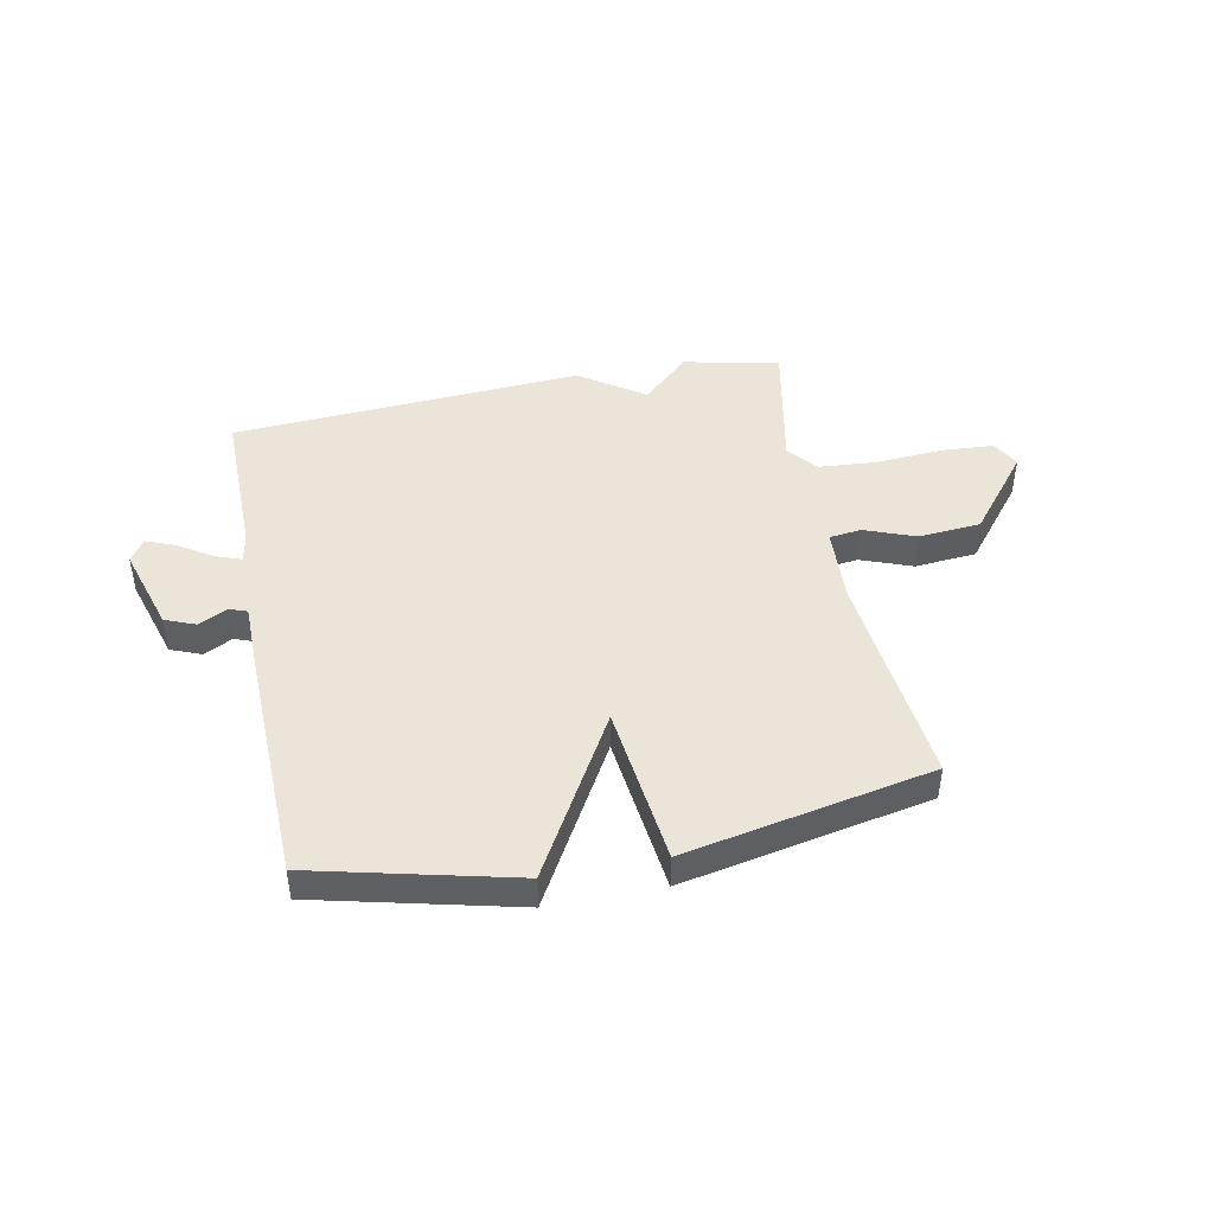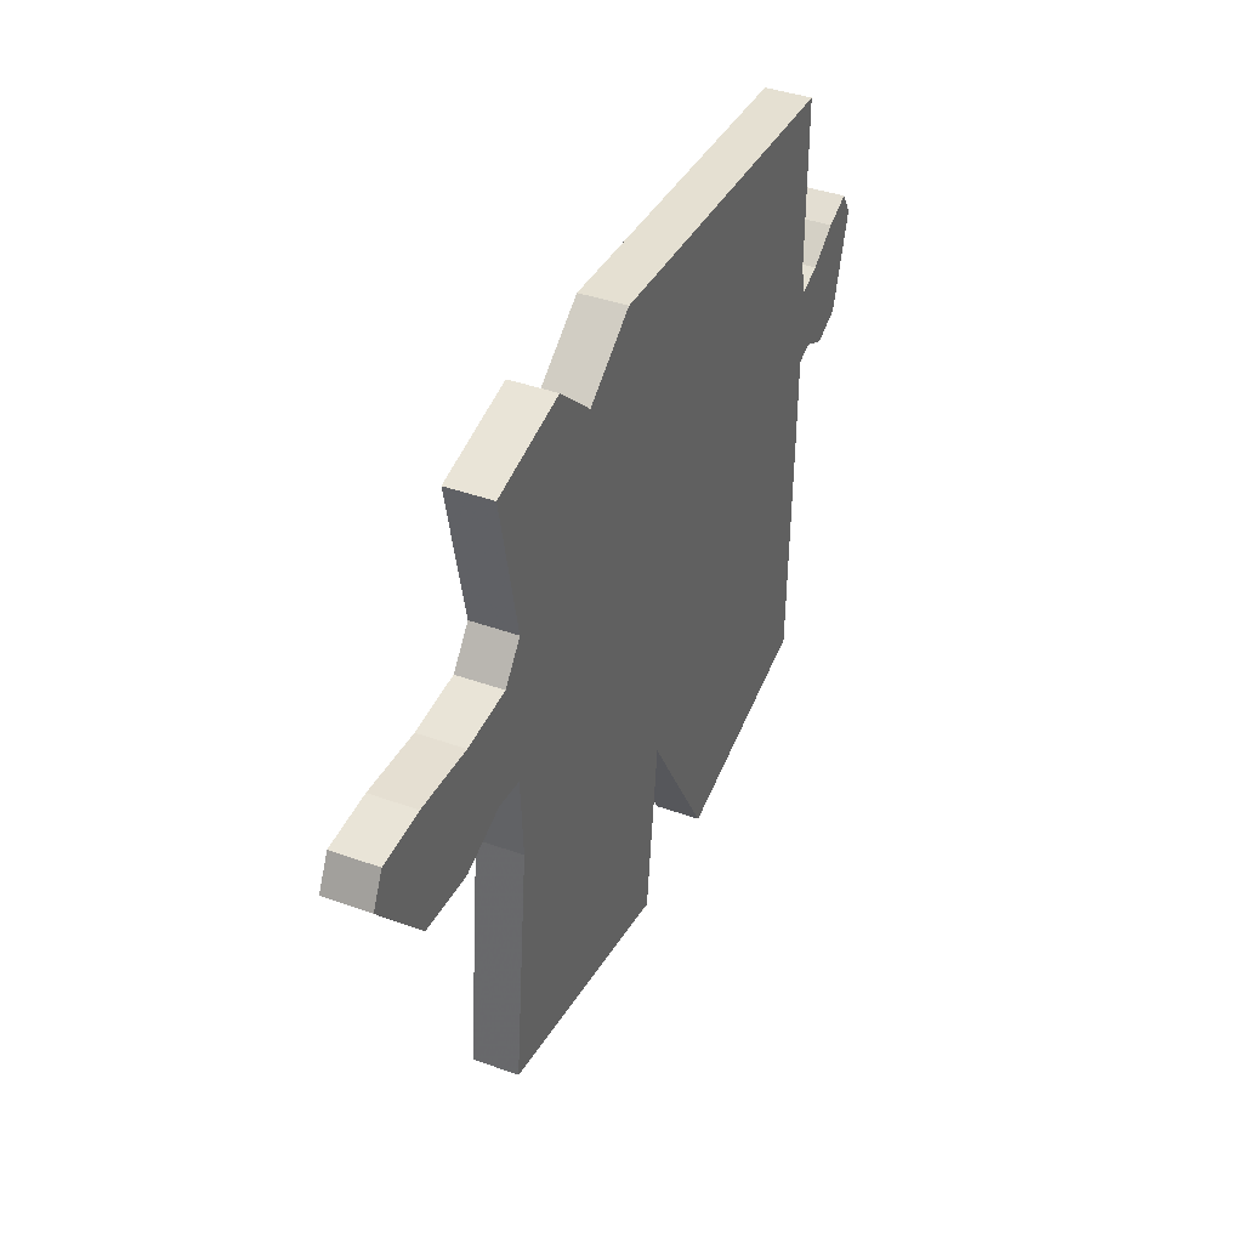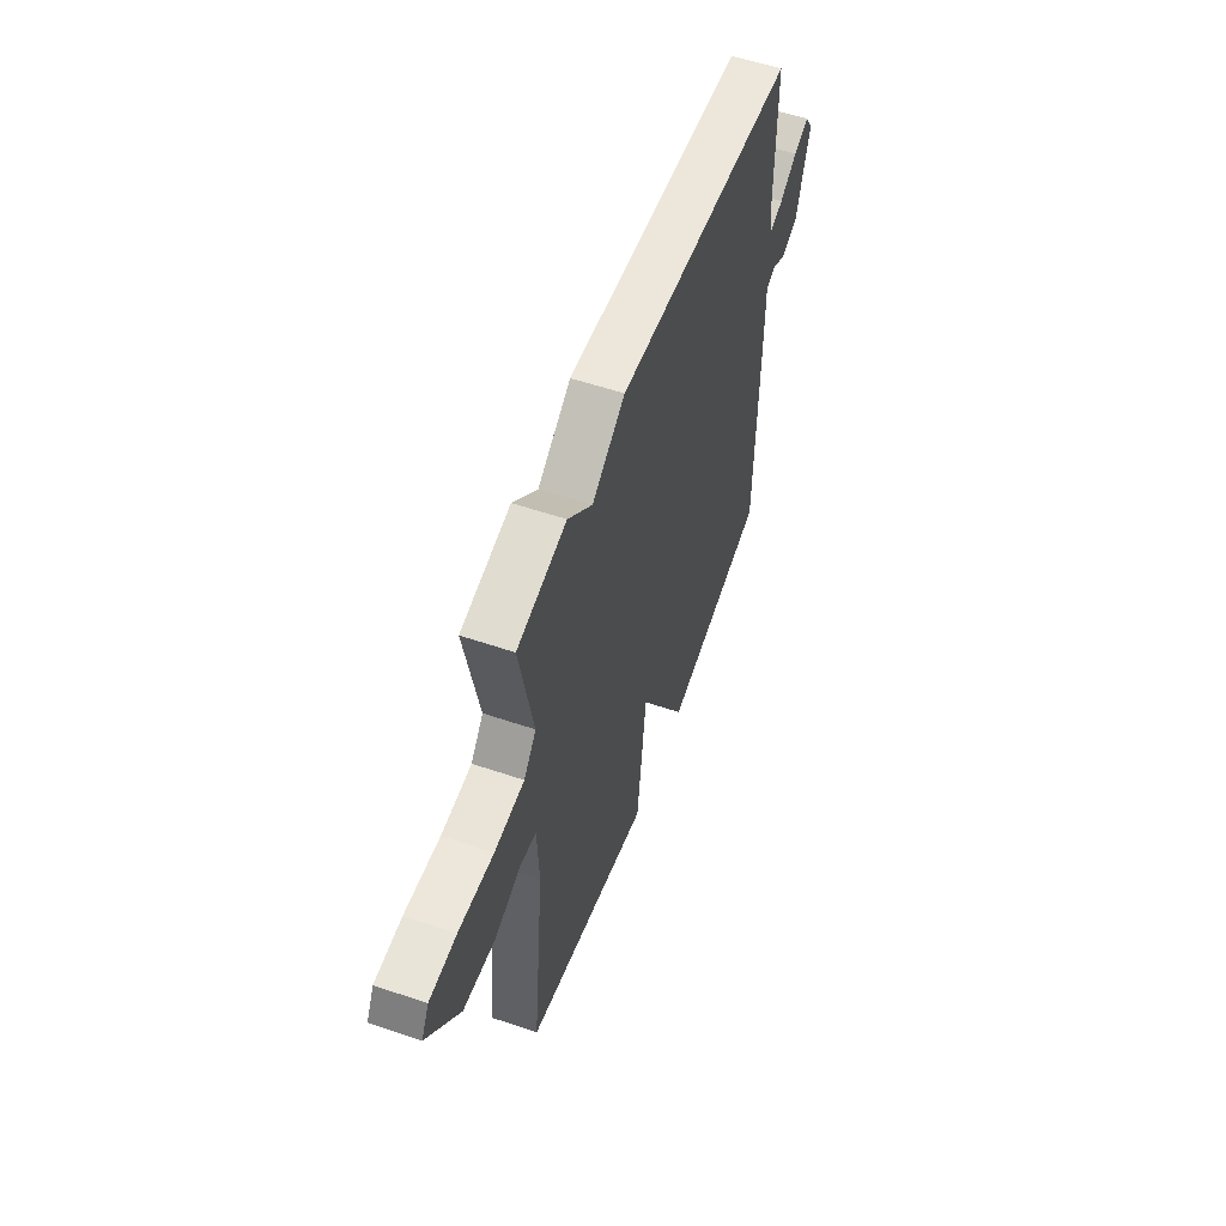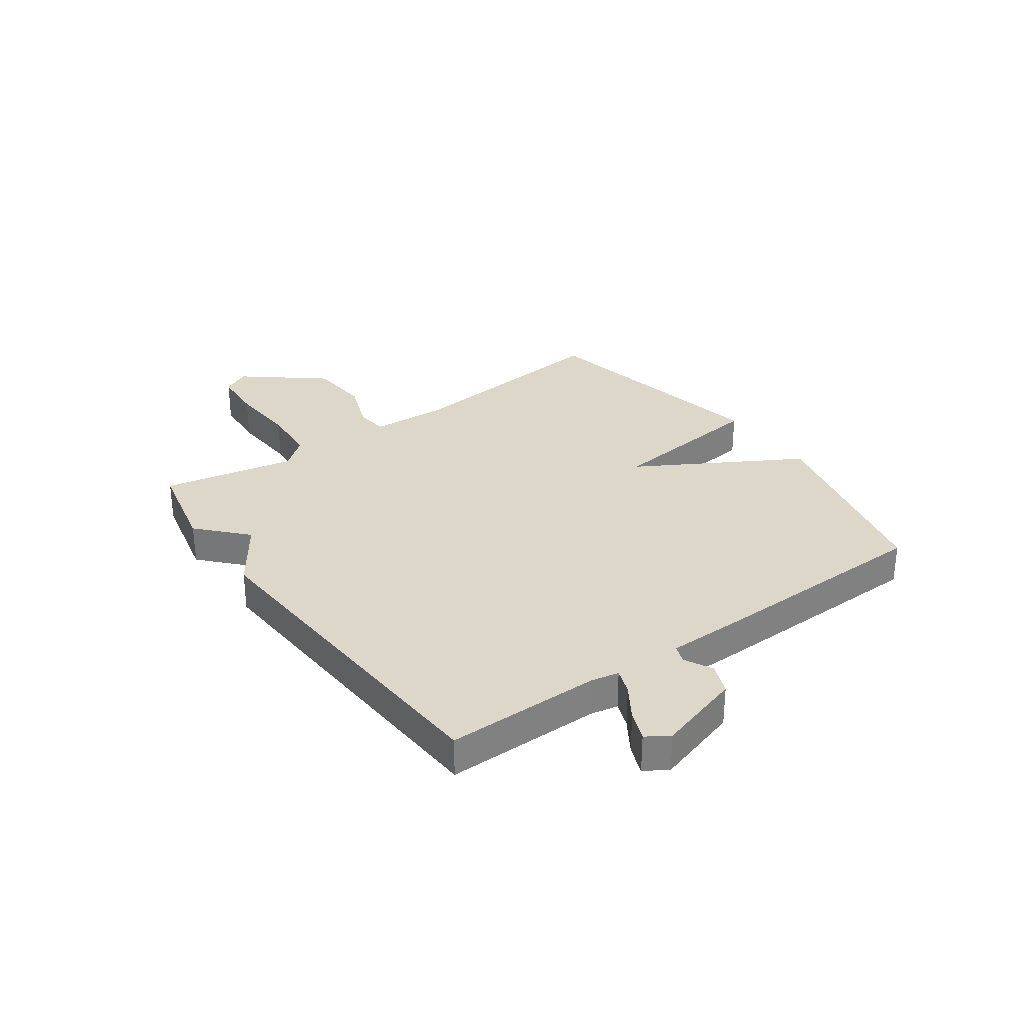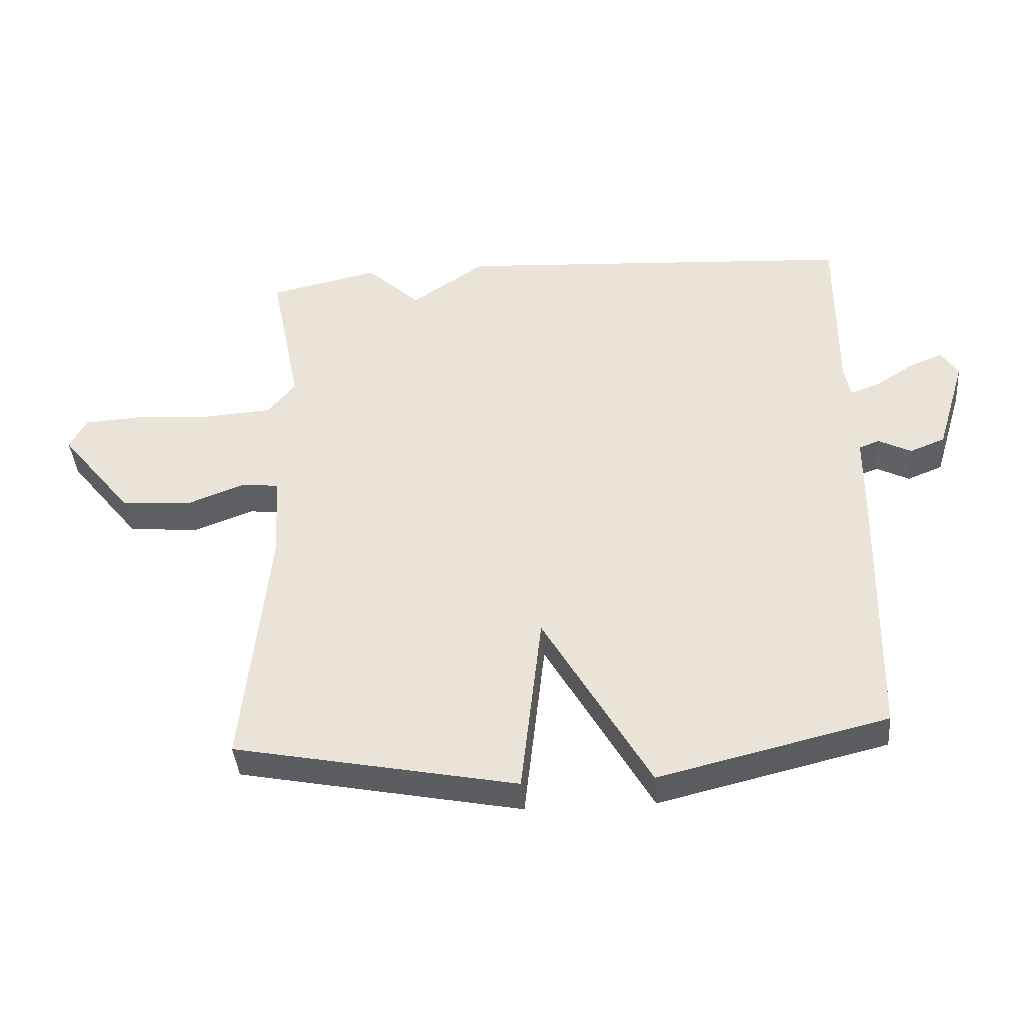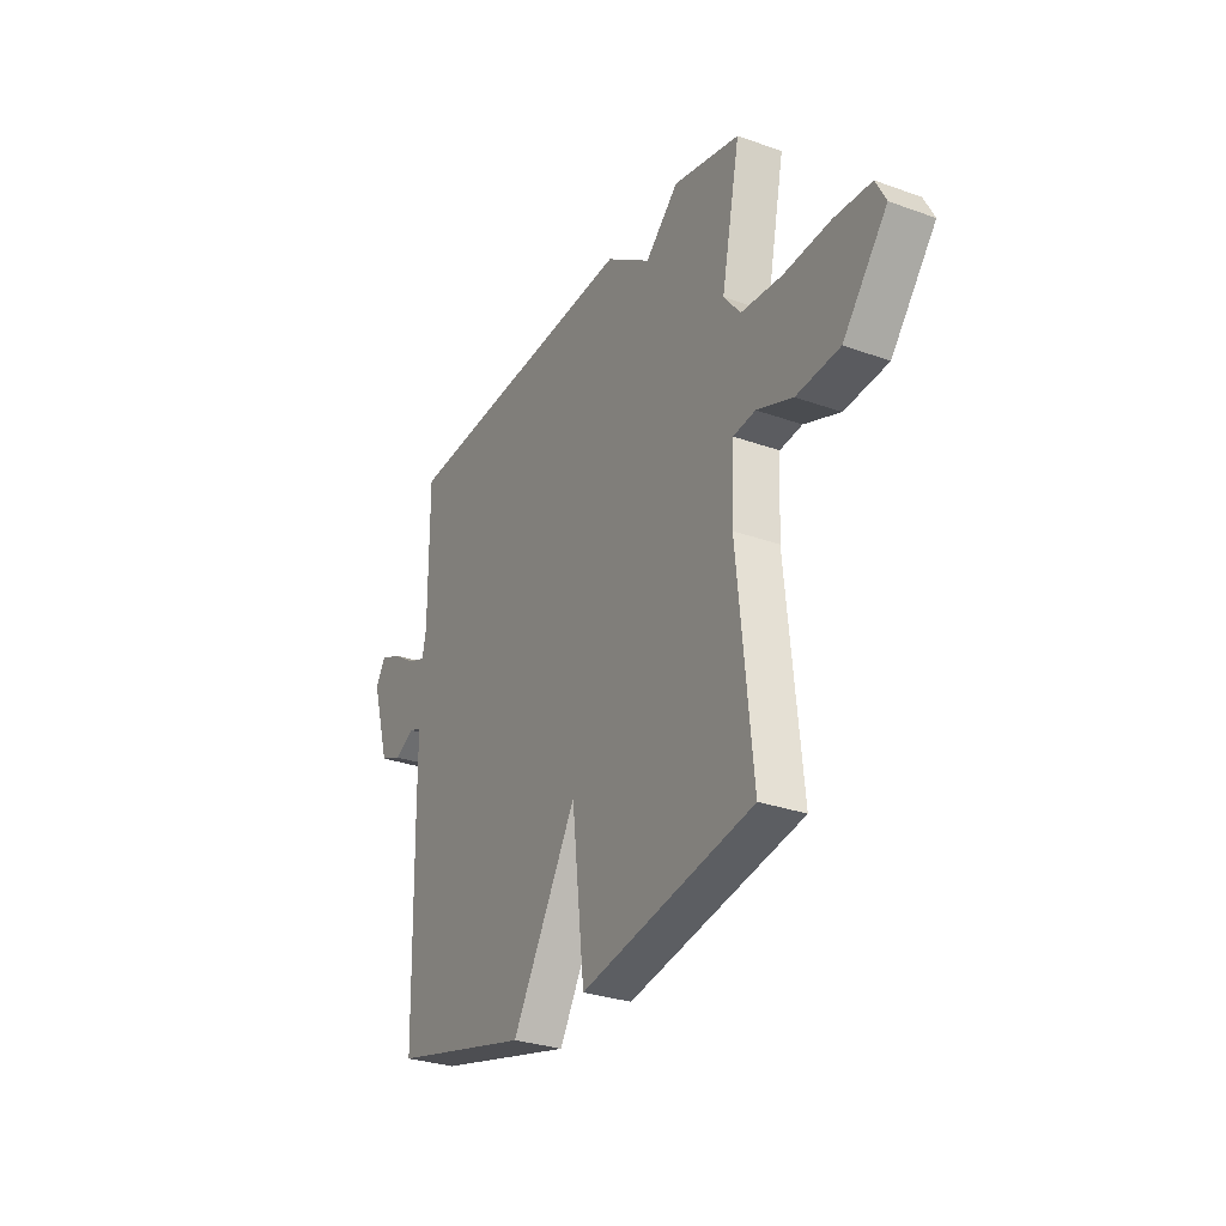
<metadata>
{"format":"obj","ext":"obj","renderer":"f3d","projection":"perspective","resolution":1024,"background":"white","views":[{"elev":45.0,"azim":168.7,"up":"+Y"},{"elev":40.5,"azim":-66.0,"up":"+Z"},{"elev":55.6,"azim":-70.3,"up":"+Z"},{"elev":30.9,"azim":54.4,"up":"+Y"},{"elev":-40.3,"azim":4.7,"up":"+Z"},{"elev":-29.3,"azim":-118.0,"up":"+Z"}]}
</metadata>
<code>
v -0.5 0.07 -0.5
v -0.46 0.07 -0.107
v -0.467 0.07 0.031
v -0.524 0.07 0.038
v -0.616 0.07 0.003
v -0.727 0.07 0.012
v -0.84 0.07 0.152
v -0.814 0.07 0.202
v -0.72 0.07 0.208
v -0.599 0.07 0.2
v -0.495 0.07 0.208
v -0.452 0.07 0.261
v -0.5 0.07 0.5
v -0.329 0.07 0.538
v -0.244 0.07 0.459
v -0.129 0.07 0.538
v 0.5 0.07 0.5
v 0.499 0.07 0.221
v 0.509 0.07 0.171
v 0.555 0.07 0.188
v 0.615 0.07 0.227
v 0.668 0.07 0.248
v 0.694 0.07 0.207
v 0.648 0.07 0.054
v 0.593 0.07 0.032
v 0.542 0.07 0.058
v 0.51 0.07 0.046
v 0.509 0.07 -0.085
v 0.5 0.07 -0.5
v 0.143 0.07 -0.587
v -0.024 0.07 -0.297
v -0.057 0.07 -0.587
v -0.5 0 -0.5
v -0.46 0 -0.107
v -0.467 0 0.031
v -0.524 0 0.038
v -0.616 0 0.003
v -0.727 0 0.012
v -0.84 0 0.152
v -0.814 0 0.202
v -0.72 0 0.208
v -0.599 0 0.2
v -0.495 0 0.208
v -0.452 0 0.261
v -0.5 0 0.5
v -0.329 0 0.538
v -0.244 0 0.459
v -0.129 0 0.538
v 0.5 0 0.5
v 0.499 0 0.221
v 0.509 0 0.171
v 0.555 0 0.188
v 0.615 0 0.227
v 0.668 0 0.248
v 0.694 0 0.207
v 0.648 0 0.054
v 0.593 0 0.032
v 0.542 0 0.058
v 0.51 0 0.046
v 0.509 0 -0.085
v 0.5 0 -0.5
v 0.143 0 -0.587
v -0.024 0 -0.297
v -0.057 0 -0.587
f 31 32 1 2
f 29 30 31
f 28 29 31
f 27 28 31
f 27 31 2 3
f 26 27 3 4
f 24 25 26
f 23 24 26
f 22 23 26
f 21 22 26
f 20 21 26
f 19 20 26
f 19 26 4
f 18 19 4
f 17 18 4
f 16 17 4
f 15 16 4
f 12 13 14 15
f 15 4 5
f 12 15 5
f 11 12 5
f 5 6 7
f 11 5 7
f 10 11 7
f 7 8 9 10
f 34 33 64 63
f 63 62 61
f 63 61 60
f 63 60 59
f 35 34 63 59
f 36 35 59 58
f 58 57 56
f 58 56 55
f 58 55 54
f 58 54 53
f 58 53 52
f 58 52 51
f 36 58 51
f 36 51 50
f 36 50 49
f 36 49 48
f 36 48 47
f 47 46 45 44
f 37 36 47
f 37 47 44
f 37 44 43
f 39 38 37
f 39 37 43
f 39 43 42
f 42 41 40 39
f 1 33 34 2
f 2 34 35 3
f 3 35 36 4
f 4 36 37 5
f 5 37 38 6
f 6 38 39 7
f 7 39 40 8
f 8 40 41 9
f 9 41 42 10
f 10 42 43 11
f 11 43 44 12
f 12 44 45 13
f 13 45 46 14
f 14 46 47 15
f 15 47 48 16
f 16 48 49 17
f 17 49 50 18
f 18 50 51 19
f 19 51 52 20
f 20 52 53 21
f 21 53 54 22
f 22 54 55 23
f 23 55 56 24
f 24 56 57 25
f 25 57 58 26
f 26 58 59 27
f 27 59 60 28
f 28 60 61 29
f 29 61 62 30
f 30 62 63 31
f 31 63 64 32
f 32 64 33 1

</code>
